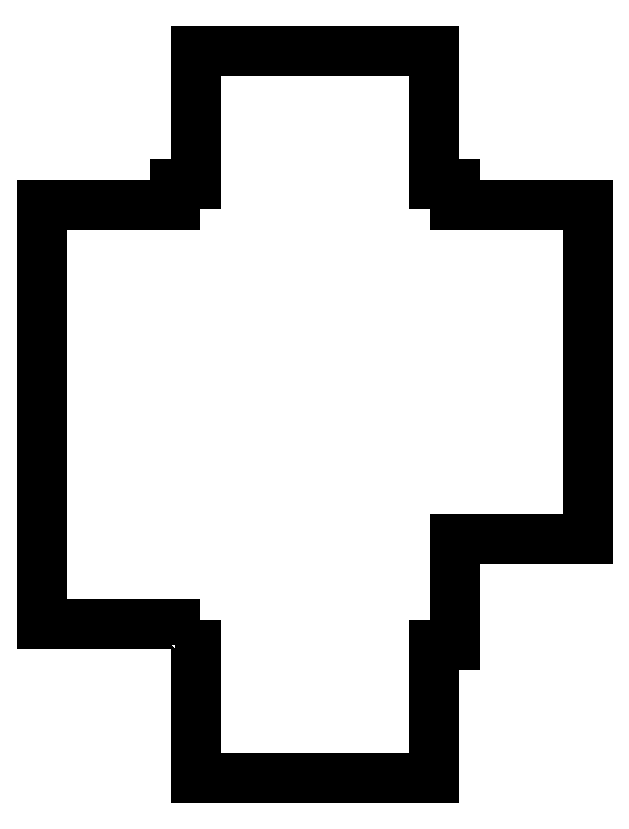
<metadata>
{"format":"dxf","ext":"dxf","renderer":"ezdxf+matplotlib","layout":"modelspace","background":"white","min_lineweight":24,"dpi":150}
</metadata>
<code>
0
SECTION
2
ENTITIES
0
LWPOLYLINE
8
0
90
20
70
1
43
0
10
-64.47
20
-110.1
10
-64.47
20
-108.3
10
-75.68
20
-108.3
10
-75.68
20
-72.98
10
-64.47
20
-72.98
10
-64.47
20
-71.2
10
-62.68
20
-71.2
10
-62.68
20
-59.98
10
-42.68
20
-59.98
10
-42.68
20
-71.2
10
-40.9
20
-71.2
10
-40.9
20
-72.98
10
-29.68
20
-72.98
10
-29.68
20
-101.1
10
-40.9
20
-101.1
10
-40.9
20
-110.1
10
-42.68
20
-110.1
10
-42.68
20
-121.3
10
-62.68
20
-121.3
10
-62.68
20
-110.1
0
ENDSEC
0
EOF

</code>
